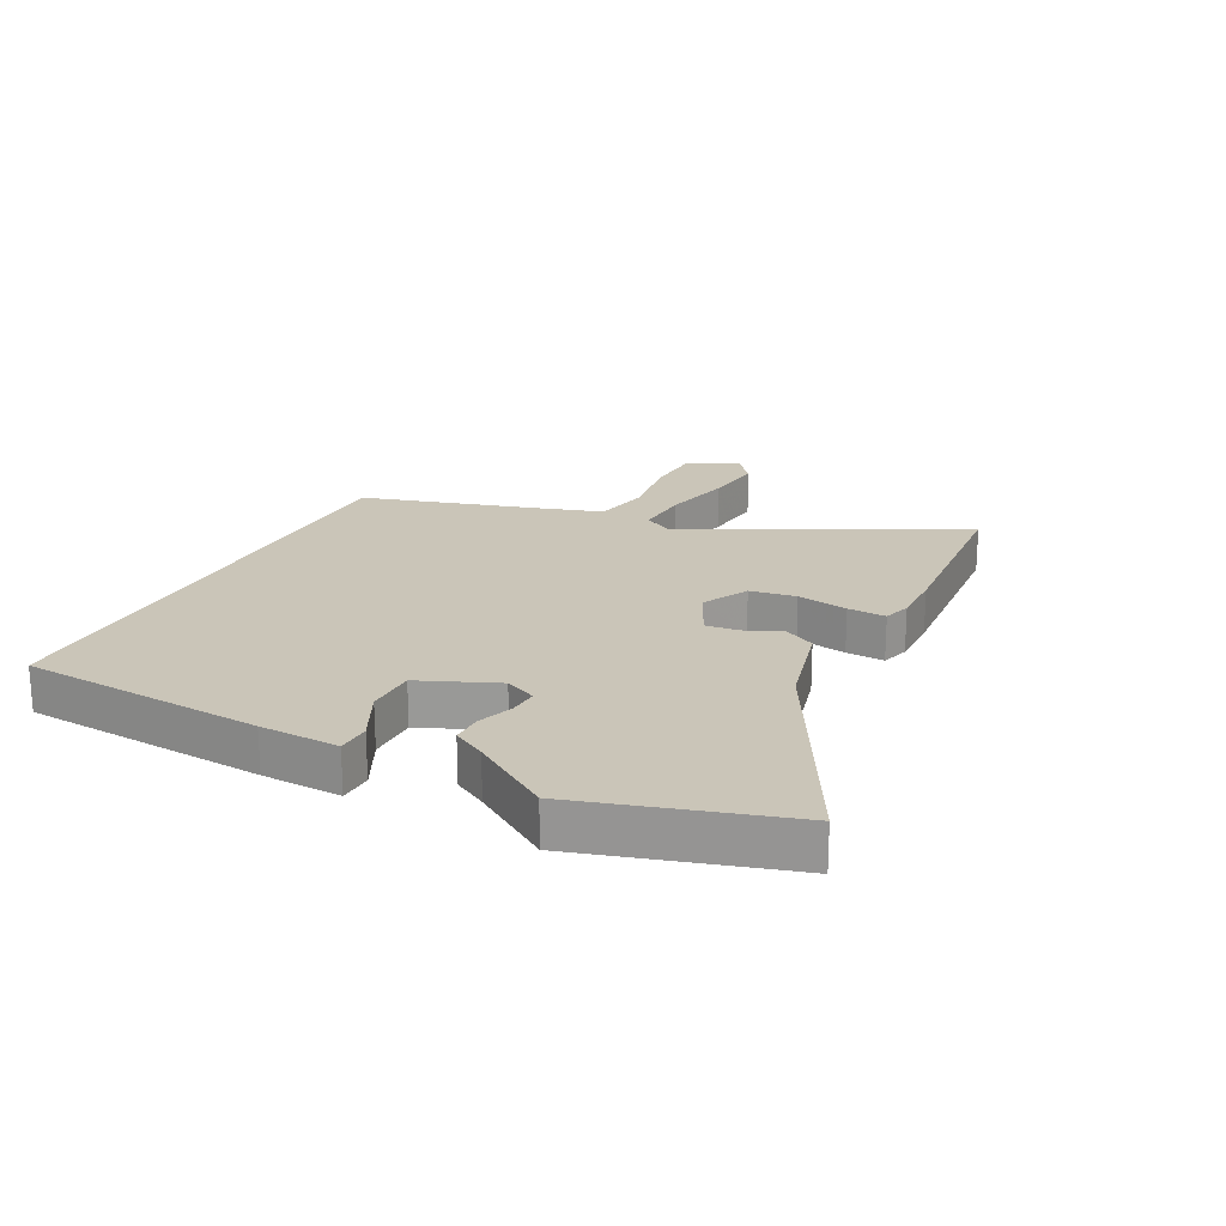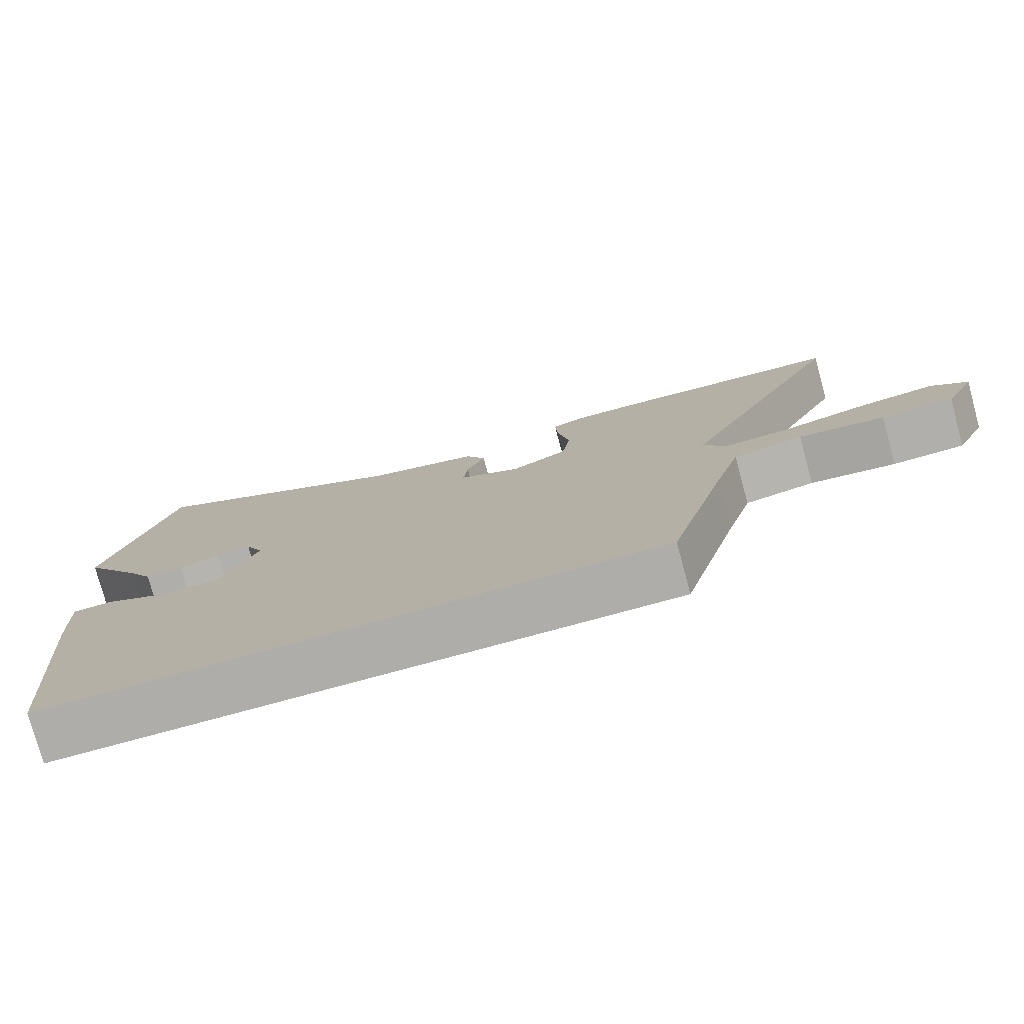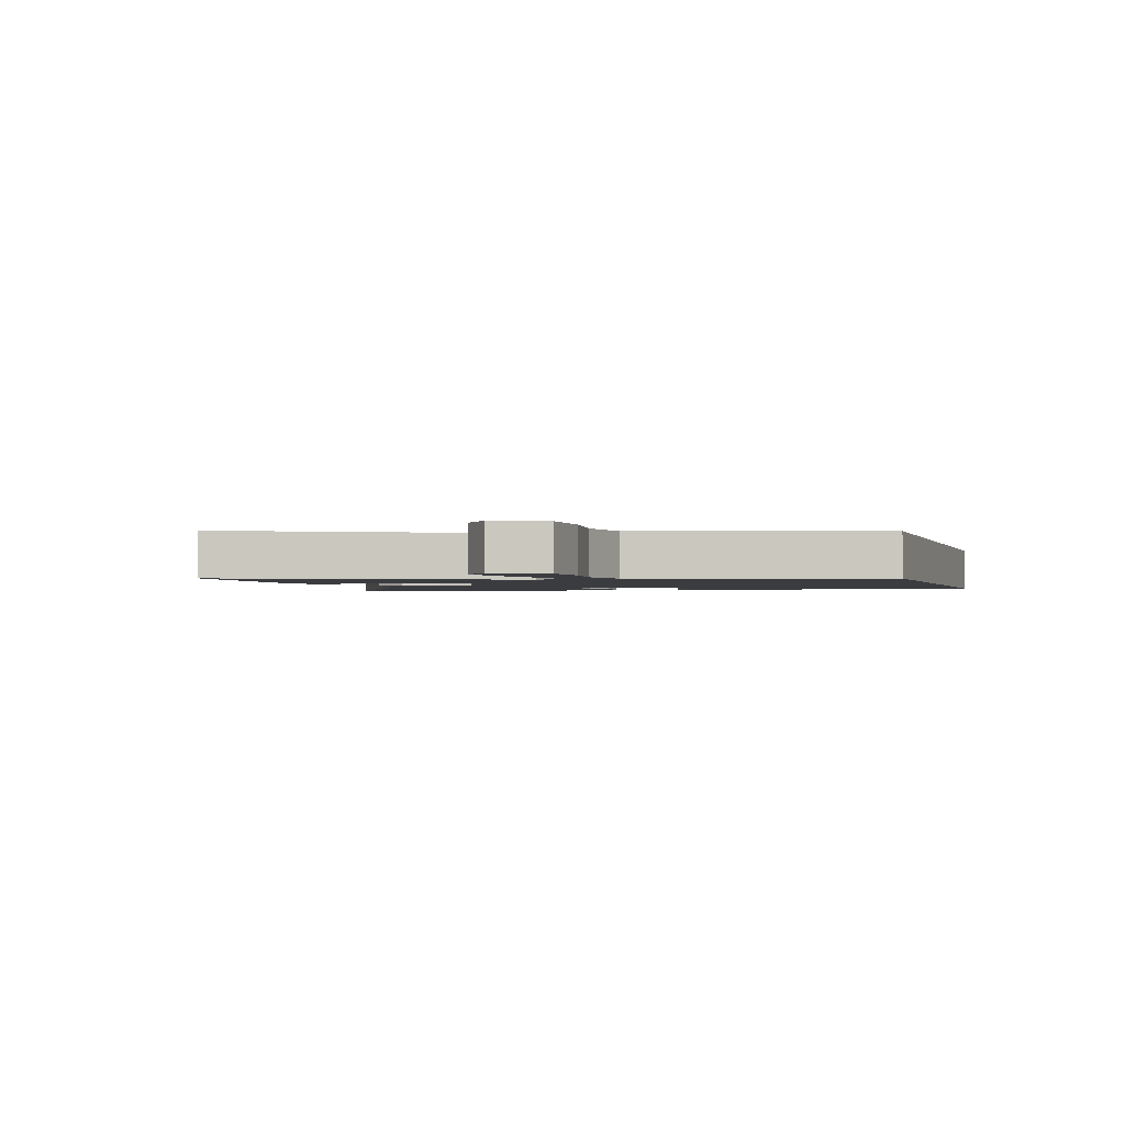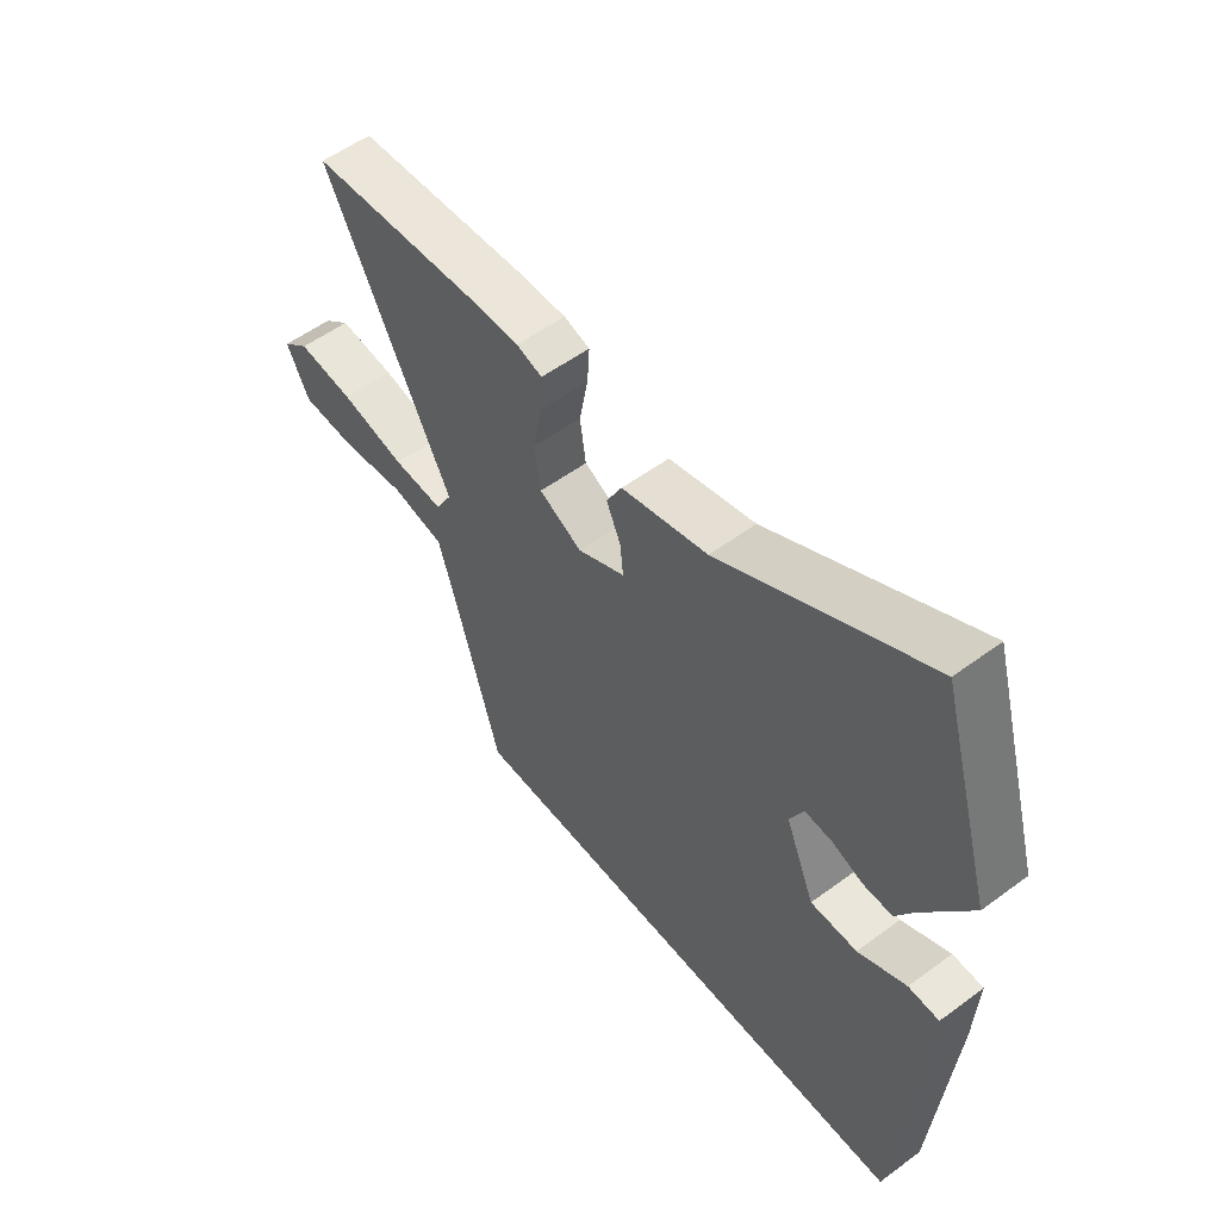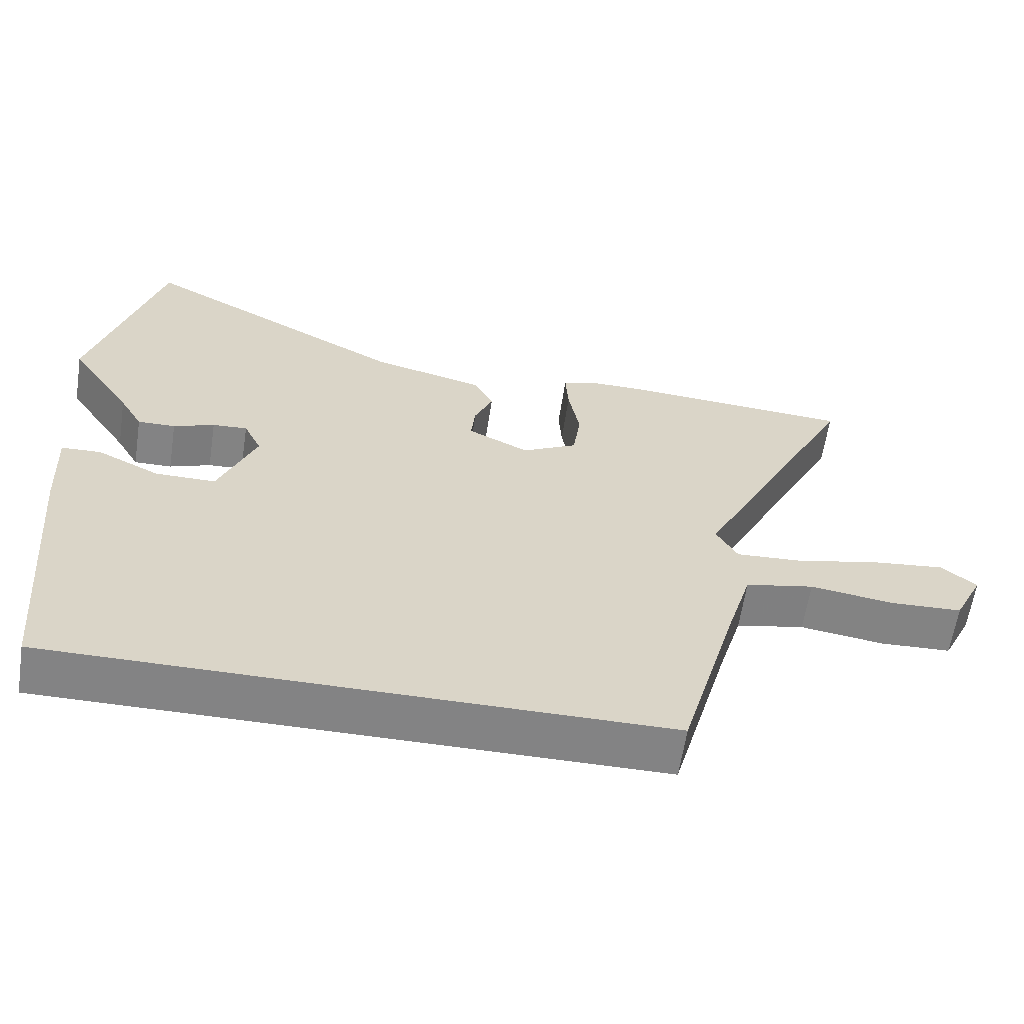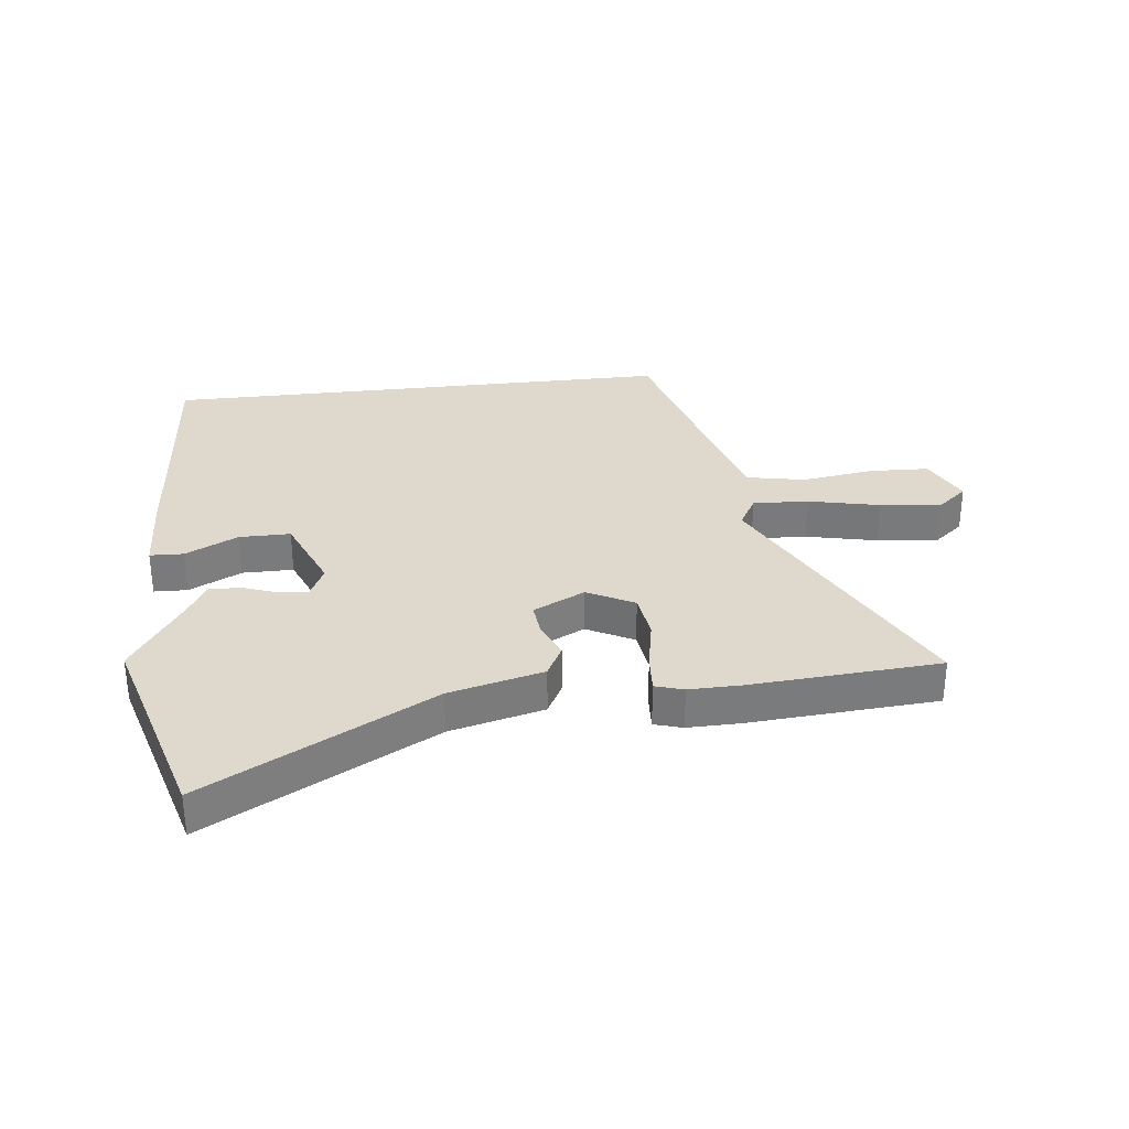
<metadata>
{"format":"obj","ext":"obj","renderer":"f3d","projection":"perspective","resolution":1024,"background":"white","views":[{"elev":20.5,"azim":-63.3,"up":"+Y"},{"elev":-77.4,"azim":15.2,"up":"+Z"},{"elev":-1.7,"azim":106.6,"up":"+Y"},{"elev":55.0,"azim":-127.9,"up":"+Z"},{"elev":-61.2,"azim":-8.6,"up":"+Z"},{"elev":32.1,"azim":-6.6,"up":"+Y"}]}
</metadata>
<code>
v 0.369 0.07 0.509
v 0.684 0.07 0.487
v 0.454 0.07 0.04
v 0.484 0.07 -0.013
v 0.577 0.07 -0.008
v 0.695 0.07 0.018
v 0.798 0.07 0.029
v 0.847 0.07 -0.011
v 0.806 0.07 -0.094
v 0.706 0.07 -0.098
v 0.587 0.07 -0.081
v 0.49 0.07 -0.1
v 0.456 0.07 -0.213
v 0.375 0.07 -0.5
v -0.483 0.07 -0.5
v -0.517 0.07 -0.093
v -0.523 0.07 0.039
v -0.467 0.07 0.041
v -0.379 0.07 -0.002
v -0.294 0.07 -0.002
v -0.241 0.07 0.126
v -0.266 0.07 0.178
v -0.315 0.07 0.175
v -0.373 0.07 0.154
v -0.426 0.07 0.153
v -0.458 0.07 0.208
v -0.546 0.07 0.339
v -0.448 0.07 0.678
v -0.073 0.07 0.479
v 0.084 0.07 0.44
v 0.112 0.07 0.387
v 0.086 0.07 0.328
v 0.08 0.07 0.272
v 0.166 0.07 0.23
v 0.244 0.07 0.27
v 0.255 0.07 0.347
v 0.239 0.07 0.432
v 0.235 0.07 0.496
v 0.282 0.07 0.51
v 0.369 0 0.509
v 0.684 0 0.487
v 0.454 0 0.04
v 0.484 0 -0.013
v 0.577 0 -0.008
v 0.695 0 0.018
v 0.798 0 0.029
v 0.847 0 -0.011
v 0.806 0 -0.094
v 0.706 0 -0.098
v 0.587 0 -0.081
v 0.49 0 -0.1
v 0.456 0 -0.213
v 0.375 0 -0.5
v -0.483 0 -0.5
v -0.517 0 -0.093
v -0.523 0 0.039
v -0.467 0 0.041
v -0.379 0 -0.002
v -0.294 0 -0.002
v -0.241 0 0.126
v -0.266 0 0.178
v -0.315 0 0.175
v -0.373 0 0.154
v -0.426 0 0.153
v -0.458 0 0.208
v -0.546 0 0.339
v -0.448 0 0.678
v -0.073 0 0.479
v 0.084 0 0.44
v 0.112 0 0.387
v 0.086 0 0.328
v 0.08 0 0.272
v 0.166 0 0.23
v 0.244 0 0.27
v 0.255 0 0.347
v 0.239 0 0.432
v 0.235 0 0.496
v 0.282 0 0.51
f 36 37 38 39
f 35 36 39 1
f 29 30 31 32
f 29 32 33
f 26 27 28 29
f 26 29 33
f 23 24 25 26
f 22 23 26 33
f 21 22 33 34
f 16 17 18 19
f 16 19 20
f 13 14 15 16
f 12 13 16 20
f 11 12 20 21
f 5 6 7 8
f 4 5 8 9
f 35 1 2 3
f 34 35 3 4
f 4 9 10 11
f 4 11 21
f 4 21 34
f 78 77 76 75
f 40 78 75 74
f 71 70 69 68
f 72 71 68
f 68 67 66 65
f 72 68 65
f 65 64 63 62
f 72 65 62 61
f 73 72 61 60
f 58 57 56 55
f 59 58 55
f 55 54 53 52
f 59 55 52 51
f 60 59 51 50
f 47 46 45 44
f 48 47 44 43
f 42 41 40 74
f 43 42 74 73
f 50 49 48 43
f 60 50 43
f 73 60 43
f 1 40 41 2
f 2 41 42 3
f 3 42 43 4
f 4 43 44 5
f 5 44 45 6
f 6 45 46 7
f 7 46 47 8
f 8 47 48 9
f 9 48 49 10
f 10 49 50 11
f 11 50 51 12
f 12 51 52 13
f 13 52 53 14
f 14 53 54 15
f 15 54 55 16
f 16 55 56 17
f 17 56 57 18
f 18 57 58 19
f 19 58 59 20
f 20 59 60 21
f 21 60 61 22
f 22 61 62 23
f 23 62 63 24
f 24 63 64 25
f 25 64 65 26
f 26 65 66 27
f 27 66 67 28
f 28 67 68 29
f 29 68 69 30
f 30 69 70 31
f 31 70 71 32
f 32 71 72 33
f 33 72 73 34
f 34 73 74 35
f 35 74 75 36
f 36 75 76 37
f 37 76 77 38
f 38 77 78 39
f 39 78 40 1

</code>
